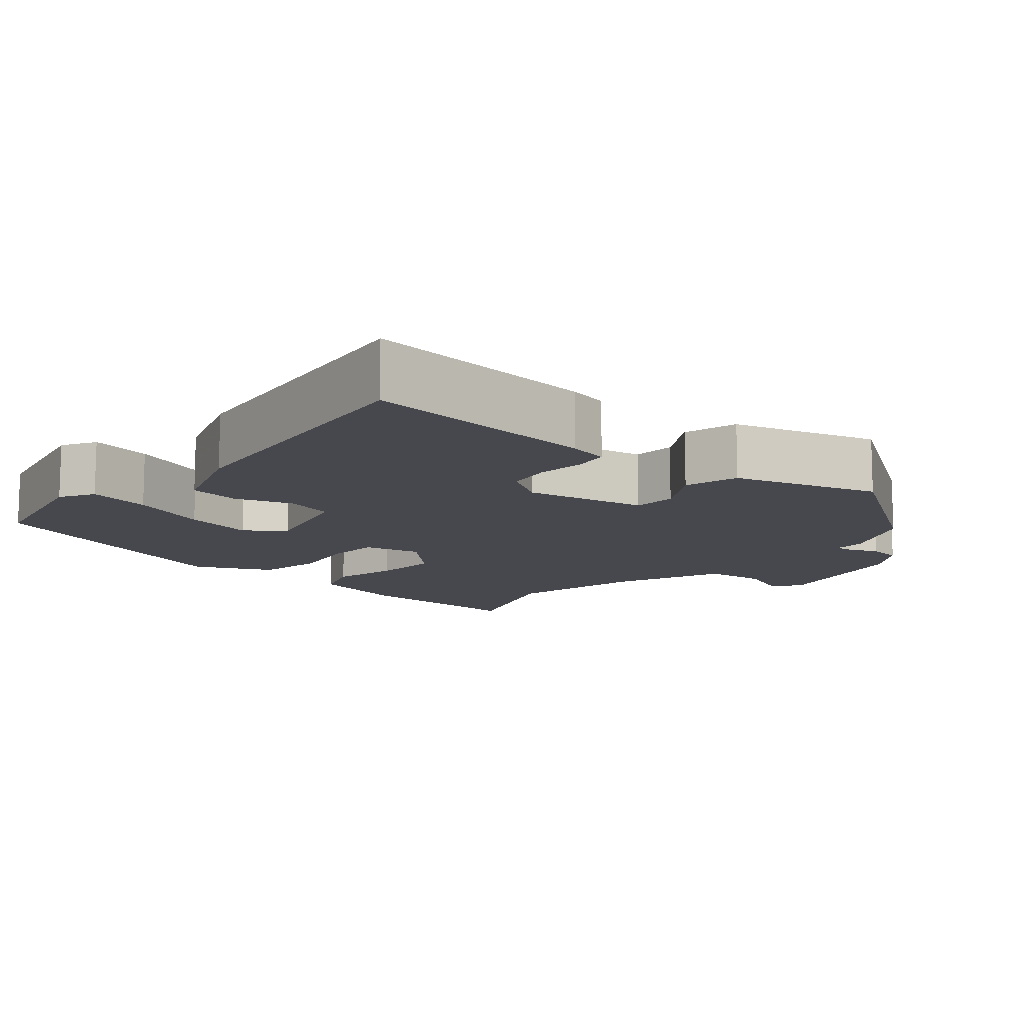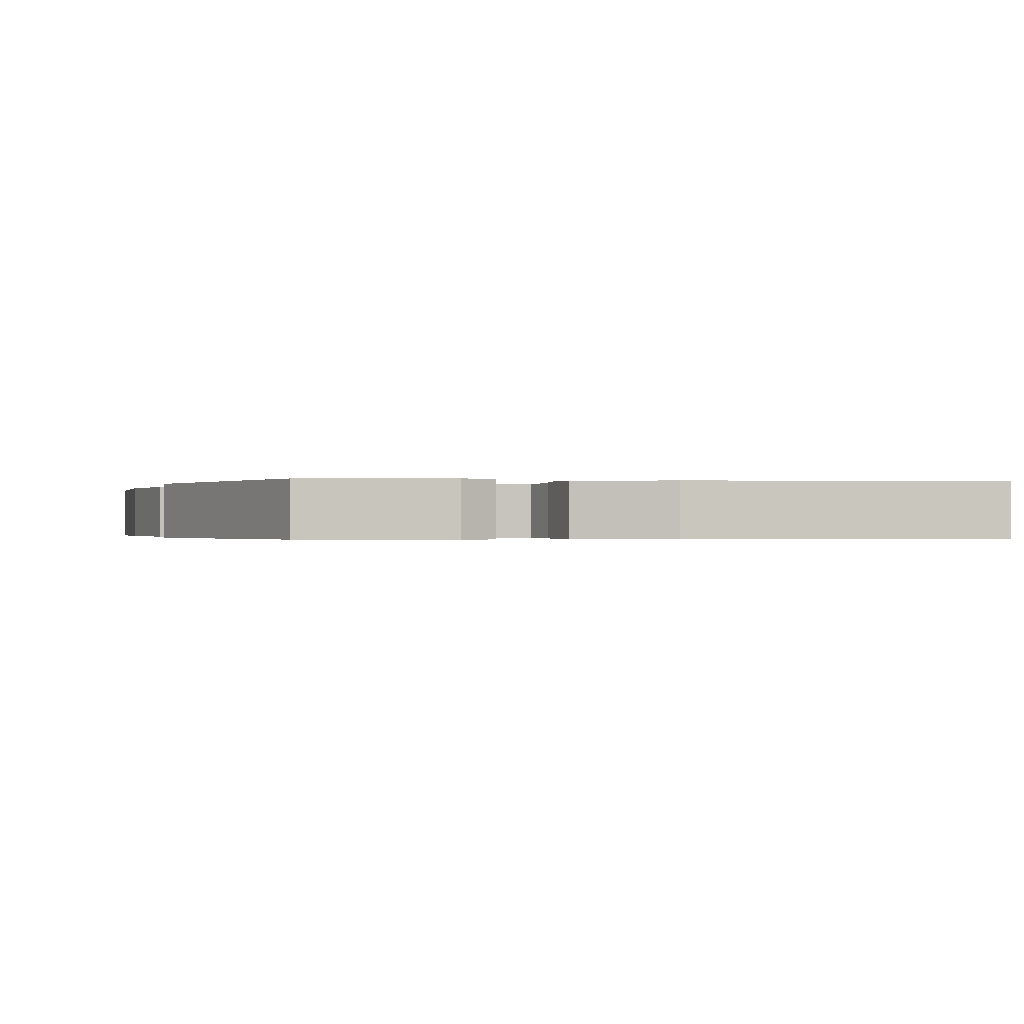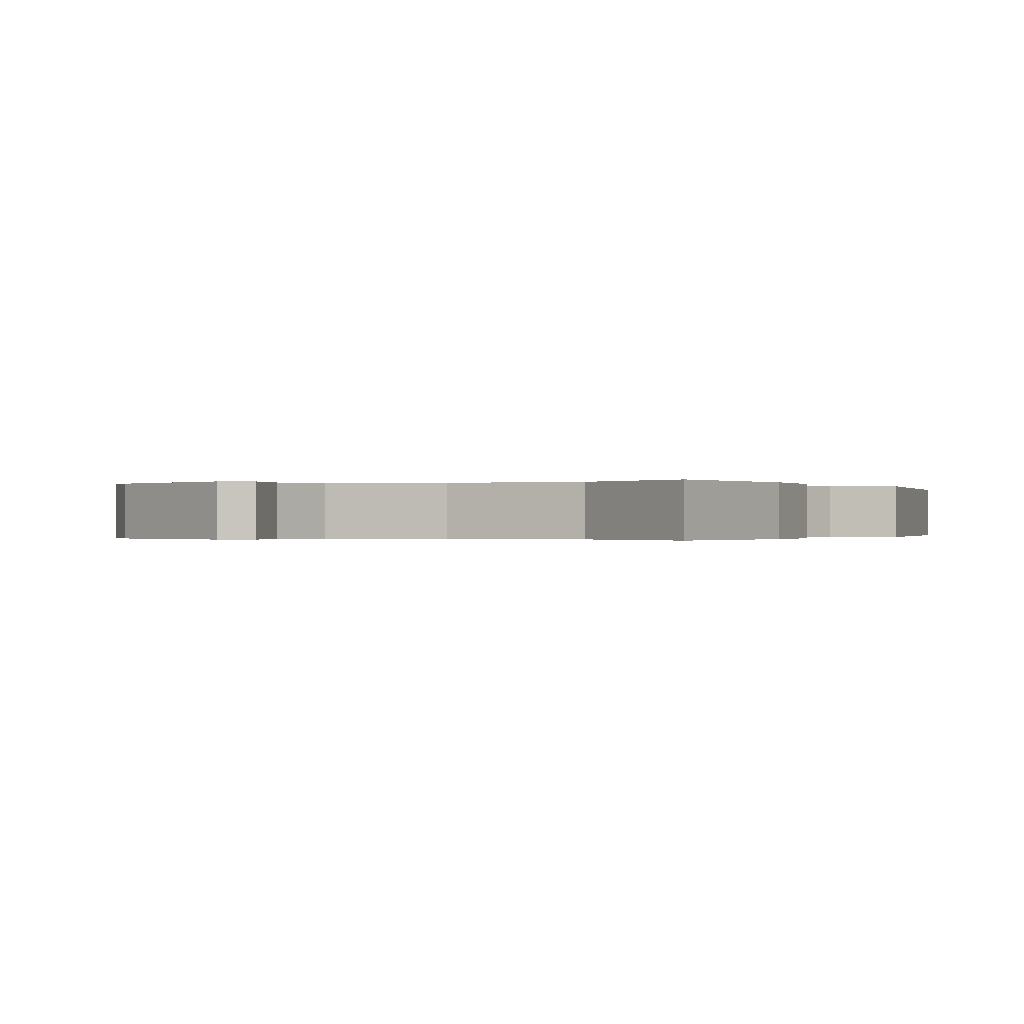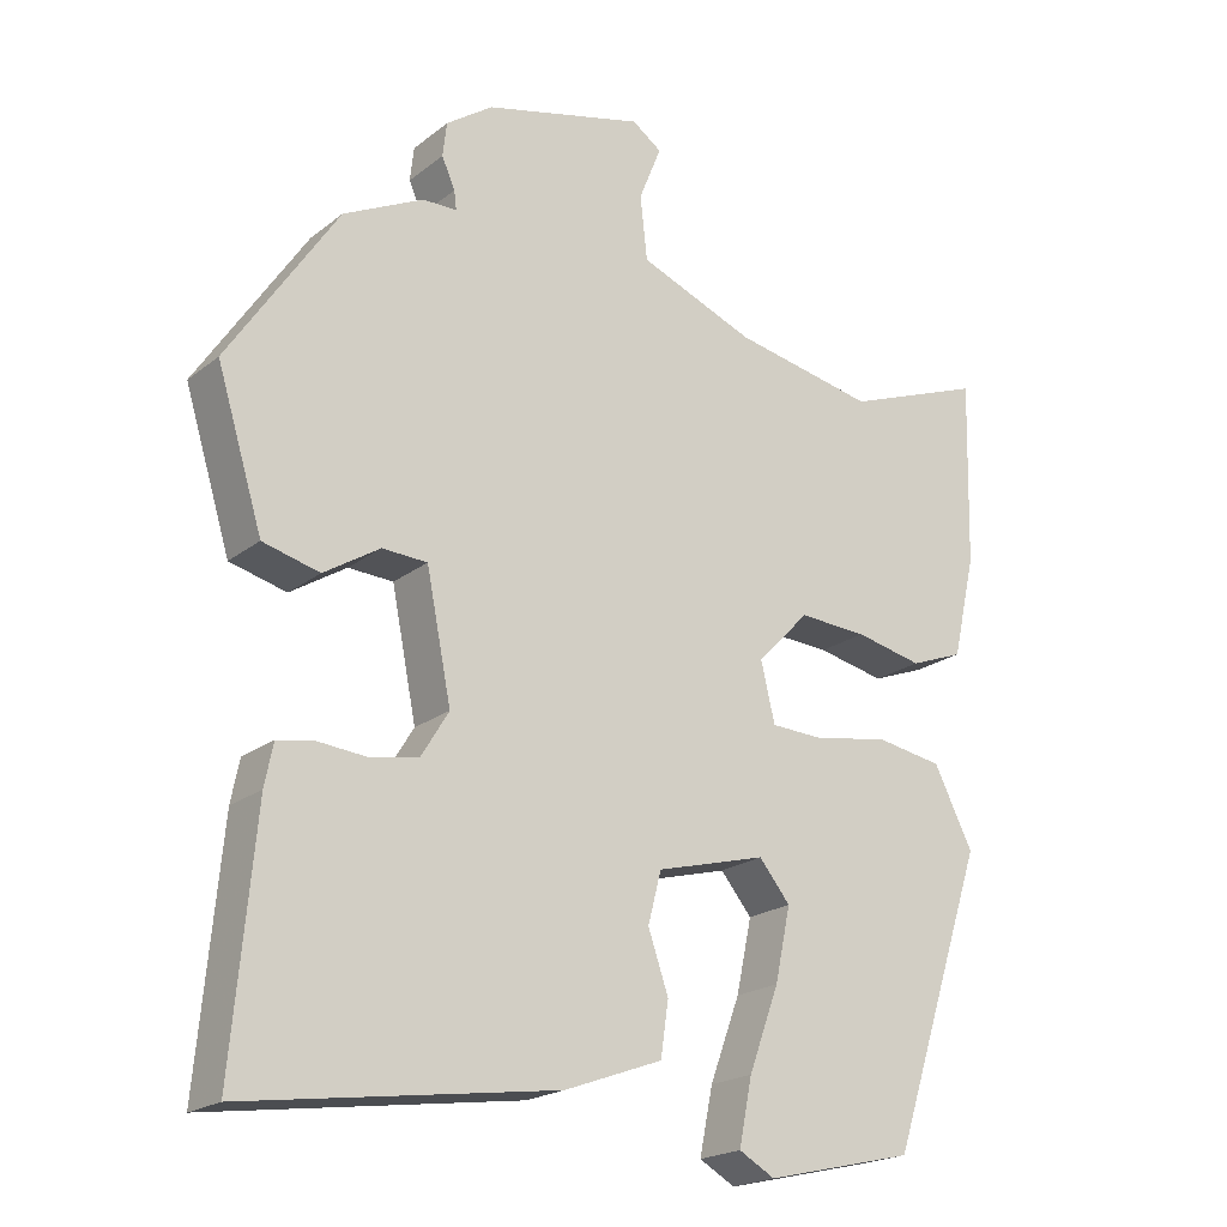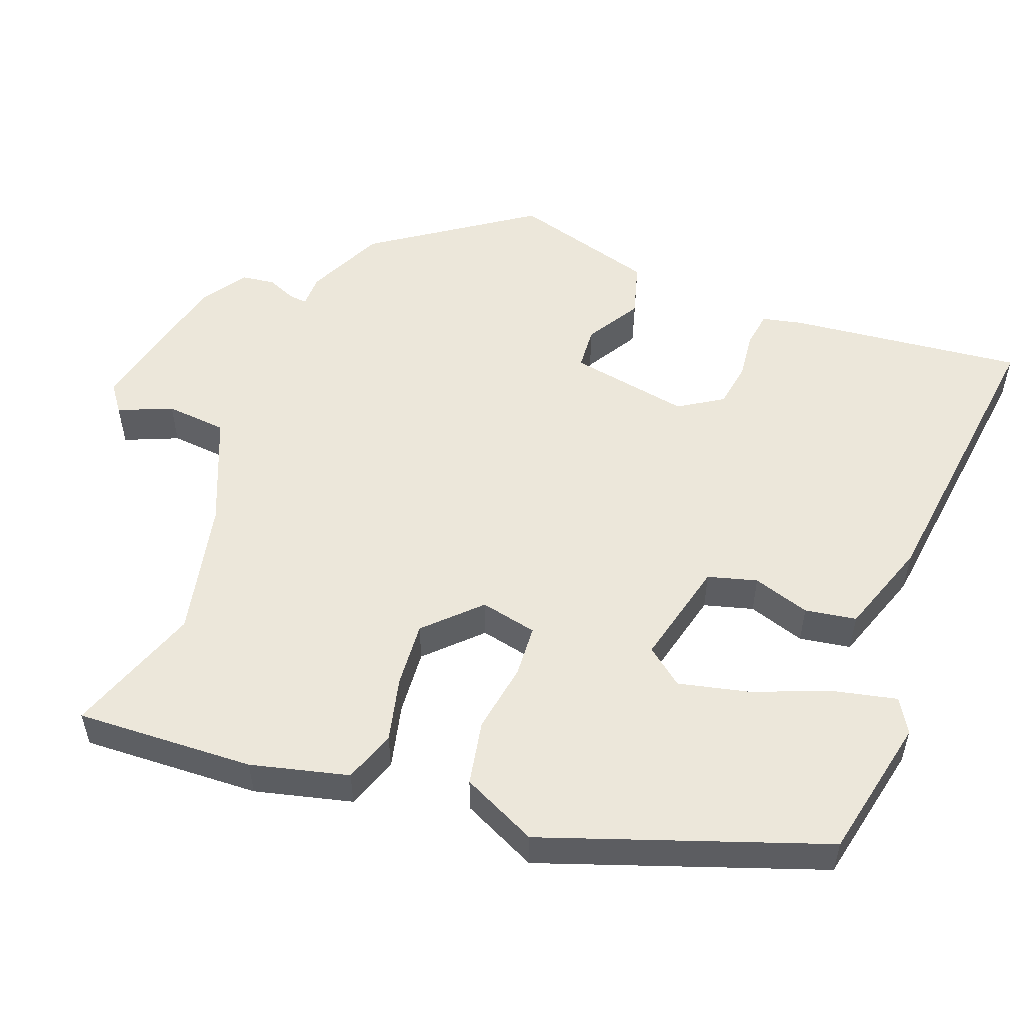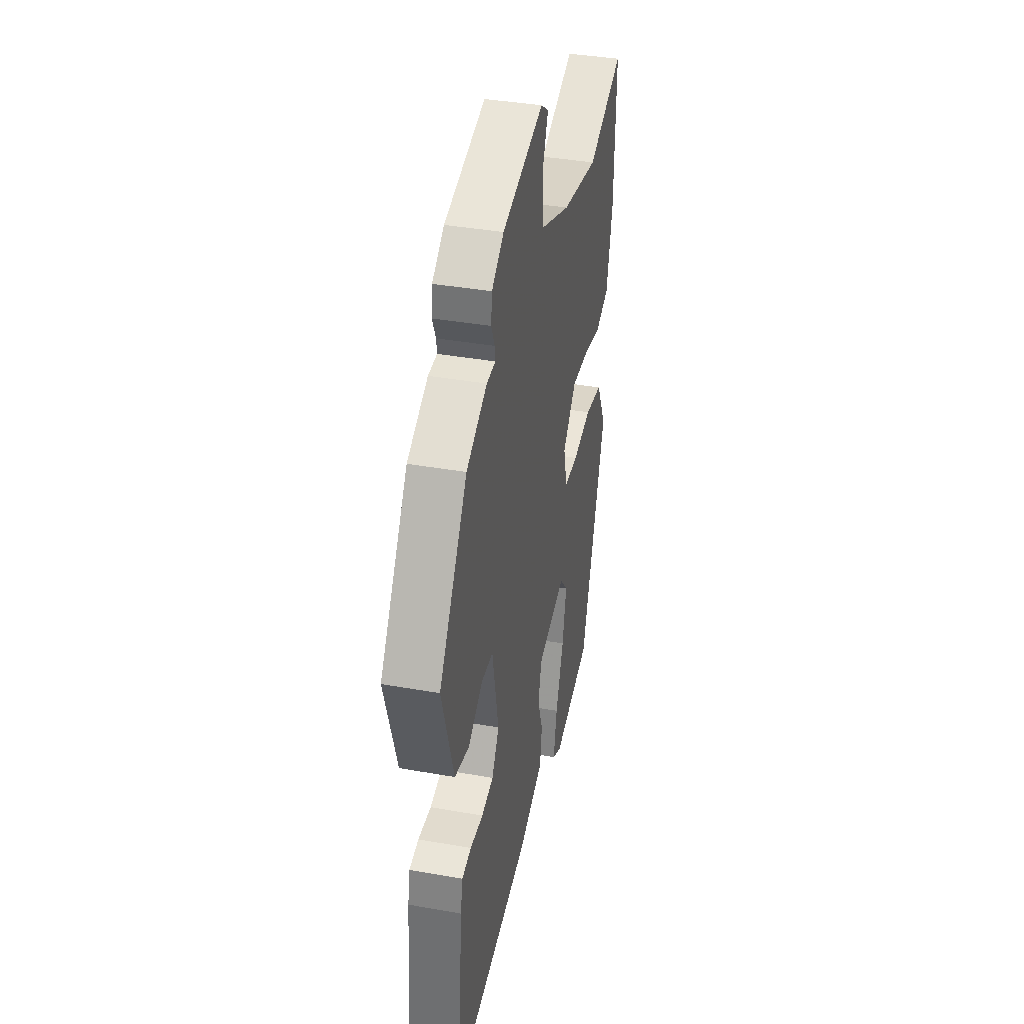
<metadata>
{"format":"obj","ext":"obj","renderer":"f3d","projection":"perspective","resolution":1024,"background":"white","views":[{"elev":-11.7,"azim":-131.0,"up":"+Y"},{"elev":-0.3,"azim":168.2,"up":"+Y"},{"elev":-0.2,"azim":35.2,"up":"+Y"},{"elev":-20.5,"azim":-36.0,"up":"+Z"},{"elev":53.3,"azim":109.7,"up":"+Y"},{"elev":38.7,"azim":-77.4,"up":"+Z"}]}
</metadata>
<code>
v 0.365 0.07 -0.488
v 0.174 0.07 -0.532
v 0.128 0.07 -0.506
v 0.145 0.07 -0.422
v 0.184 0.07 -0.316
v 0.204 0.07 -0.222
v 0.164 0.07 -0.173
v 0.023 0.07 -0.21
v 0.006 0.07 -0.276
v 0.032 0.07 -0.352
v 0.022 0.07 -0.421
v -0.104 0.07 -0.467
v -0.503 0.07 -0.523
v -0.474 0.07 -0.207
v -0.463 0.07 -0.153
v -0.416 0.07 -0.145
v -0.351 0.07 -0.151
v -0.291 0.07 -0.14
v -0.255 0.07 -0.081
v -0.287 0.07 0.08
v -0.345 0.07 0.083
v -0.417 0.07 0.038
v -0.49 0.07 0.057
v -0.549 0.07 0.25
v -0.408 0.07 0.463
v -0.305 0.07 0.514
v -0.261 0.07 0.515
v -0.264 0.07 0.539
v -0.281 0.07 0.578
v -0.276 0.07 0.622
v -0.216 0.07 0.664
v -0.01 0.07 0.716
v 0.028 0.07 0.689
v -0.001 0.07 0.617
v 0.008 0.07 0.535
v 0.156 0.07 0.476
v 0.339 0.07 0.44
v 0.518 0.07 0.507
v 0.512 0.07 0.268
v 0.482 0.07 0.137
v 0.413 0.07 0.111
v 0.326 0.07 0.13
v 0.238 0.07 0.135
v 0.171 0.07 0.065
v 0.189 0.07 -0.011
v 0.259 0.07 -0.014
v 0.352 0.07 0.003
v 0.439 0.07 -0.012
v 0.489 0.07 -0.112
v 0.365 0 -0.488
v 0.174 0 -0.532
v 0.128 0 -0.506
v 0.145 0 -0.422
v 0.184 0 -0.316
v 0.204 0 -0.222
v 0.164 0 -0.173
v 0.023 0 -0.21
v 0.006 0 -0.276
v 0.032 0 -0.352
v 0.022 0 -0.421
v -0.104 0 -0.467
v -0.503 0 -0.523
v -0.474 0 -0.207
v -0.463 0 -0.153
v -0.416 0 -0.145
v -0.351 0 -0.151
v -0.291 0 -0.14
v -0.255 0 -0.081
v -0.287 0 0.08
v -0.345 0 0.083
v -0.417 0 0.038
v -0.49 0 0.057
v -0.549 0 0.25
v -0.408 0 0.463
v -0.305 0 0.514
v -0.261 0 0.515
v -0.264 0 0.539
v -0.281 0 0.578
v -0.276 0 0.622
v -0.216 0 0.664
v -0.01 0 0.716
v 0.028 0 0.689
v -0.001 0 0.617
v 0.008 0 0.535
v 0.156 0 0.476
v 0.339 0 0.44
v 0.518 0 0.507
v 0.512 0 0.268
v 0.482 0 0.137
v 0.413 0 0.111
v 0.326 0 0.13
v 0.238 0 0.135
v 0.171 0 0.065
v 0.189 0 -0.011
v 0.259 0 -0.014
v 0.352 0 0.003
v 0.439 0 -0.012
v 0.489 0 -0.112
f 46 47 48 49
f 45 46 49 1
f 39 40 41 42
f 37 38 39 42
f 36 37 42 43
f 35 36 43 44
f 31 32 33 34
f 31 34 35
f 28 29 30 31
f 27 28 31 35
f 24 25 26 27
f 21 22 23 24
f 20 21 24 27
f 19 20 27 35
f 14 15 16 17
f 14 17 18
f 13 14 18
f 12 13 18 19
f 9 10 11 12
f 8 9 12 19
f 2 3 4 5
f 2 5 6
f 1 2 6
f 45 1 6
f 44 45 6 7
f 19 35 44
f 7 8 19 44
f 98 97 96 95
f 50 98 95 94
f 91 90 89 88
f 91 88 87 86
f 92 91 86 85
f 93 92 85 84
f 83 82 81 80
f 84 83 80
f 80 79 78 77
f 84 80 77 76
f 76 75 74 73
f 73 72 71 70
f 76 73 70 69
f 84 76 69 68
f 66 65 64 63
f 67 66 63
f 67 63 62
f 68 67 62 61
f 61 60 59 58
f 68 61 58 57
f 54 53 52 51
f 55 54 51
f 55 51 50
f 55 50 94
f 56 55 94 93
f 93 84 68
f 93 68 57 56
f 1 50 51 2
f 2 51 52 3
f 3 52 53 4
f 4 53 54 5
f 5 54 55 6
f 6 55 56 7
f 7 56 57 8
f 8 57 58 9
f 9 58 59 10
f 10 59 60 11
f 11 60 61 12
f 12 61 62 13
f 13 62 63 14
f 14 63 64 15
f 15 64 65 16
f 16 65 66 17
f 17 66 67 18
f 18 67 68 19
f 19 68 69 20
f 20 69 70 21
f 21 70 71 22
f 22 71 72 23
f 23 72 73 24
f 24 73 74 25
f 25 74 75 26
f 26 75 76 27
f 27 76 77 28
f 28 77 78 29
f 29 78 79 30
f 30 79 80 31
f 31 80 81 32
f 32 81 82 33
f 33 82 83 34
f 34 83 84 35
f 35 84 85 36
f 36 85 86 37
f 37 86 87 38
f 38 87 88 39
f 39 88 89 40
f 40 89 90 41
f 41 90 91 42
f 42 91 92 43
f 43 92 93 44
f 44 93 94 45
f 45 94 95 46
f 46 95 96 47
f 47 96 97 48
f 48 97 98 49
f 49 98 50 1

</code>
